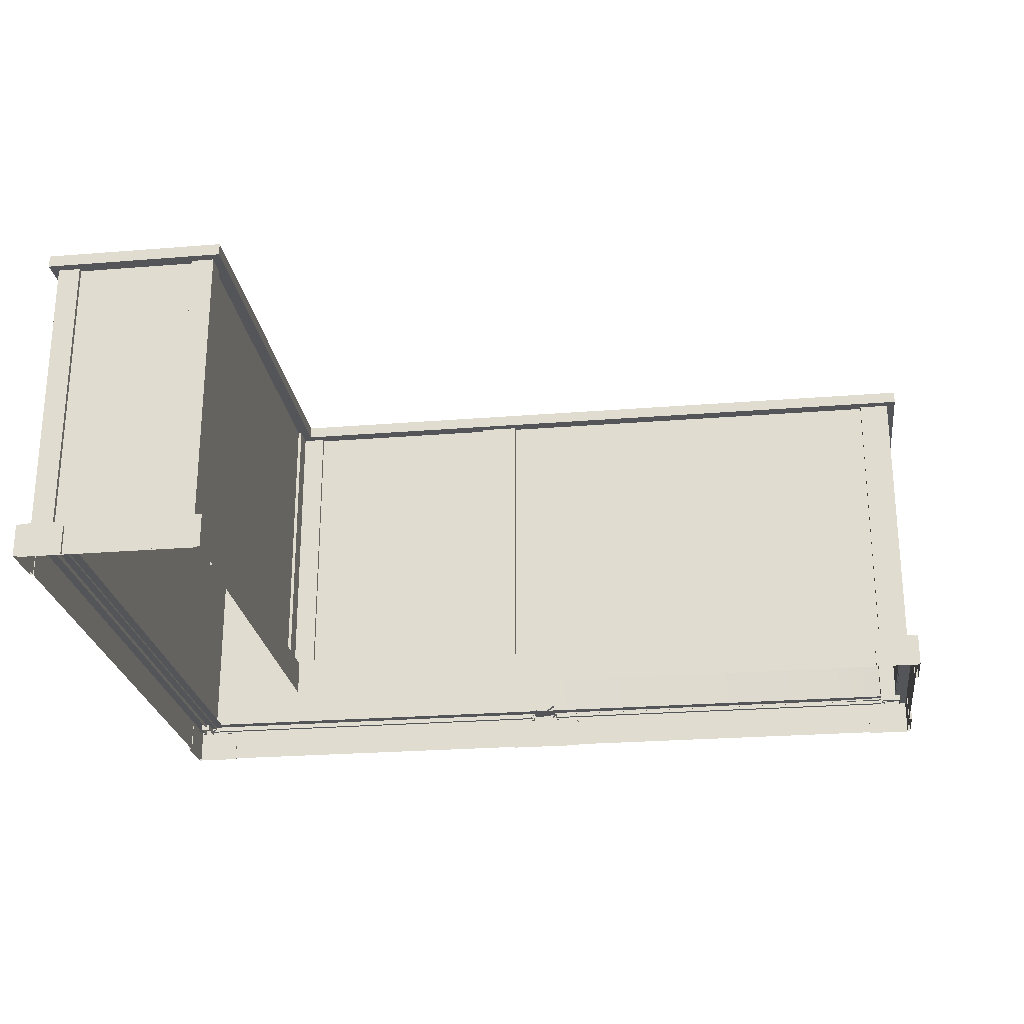
<metadata>
{"format":"obj","ext":"obj","renderer":"f3d","projection":"perspective","resolution":1024,"background":"white","views":[{"elev":-24.6,"azim":-172.4,"up":"+Y"}]}
</metadata>
<code>
g MainCity_Prop_Counter_01
v 0.09941 0.9843 0.9449
v 0.09941 1.001 0.9293
v 0.09941 1.001 0.9605
v 1.215 1.001 0.9293
v 1.215 0.9843 0.9449
v 1.215 1.001 0.9605
v 1.291 0.9843 0.8439
v 1.276 1.001 0.8439
v 1.305 1.001 0.8439
v 1.276 1.001 -0.7799
v 1.291 0.9843 -0.7799
v 1.305 1.001 -0.7799
v -1.196 0.9843 0.9449
v -1.196 1.001 0.9293
v -1.196 1.001 0.9605
v -0.07966 1.001 0.9293
v -0.07966 0.9843 0.9449
v -0.07966 1.001 0.9605
v -1.355 0.1013 0.8747
v -1.343 0.1013 0.8747
v -1.343 0.1013 0.9978
v -1.355 0.1013 1.009
v -1.355 -1.423e-06 0.8629
v -1.343 -1.416e-06 0.8629
v -1.343 0.0895 0.8629
v -1.355 0.0895 0.8629
v -1.355 0.0895 0.8629
v -1.343 0.0895 0.8629
v -1.343 0.1013 0.8747
v -1.355 0.1013 0.8747
v -1.355 0.0895 0.8629
v -1.355 -1.366e-06 1.009
v -1.355 -1.423e-06 0.8629
v -1.355 0.0895 1.009
v -1.355 0.1013 0.8747
v -1.355 0.1013 1.009
v -1.343 0.1013 0.9978
v -1.22 0.1013 0.9978
v -1.22 0.1013 1.009
v -1.355 0.1013 1.009
v -1.209 0.0895 0.9978
v -1.209 -1.477e-06 0.9978
v -1.209 -1.495e-06 1.009
v -1.209 0.0895 1.009
v -1.209 0.0895 1.009
v -1.22 0.1013 1.009
v -1.22 0.1013 0.9978
v -1.209 0.0895 0.9978
v -1.355 -1.366e-06 1.009
v -1.209 0.0895 1.009
v -1.209 -1.495e-06 1.009
v -1.355 0.0895 1.009
v -1.22 0.1013 1.009
v -1.355 0.1013 1.009
v 0.883 1.001 -0.9616
v 0.883 0.09641 -0.9616
v 1.259 0.09641 -0.9616
v 1.259 1.001 -0.9616
v -1.22 0.1013 0.2765
v -1.22 0.1013 0.288
v -1.343 0.1013 0.288
v -1.355 0.1013 0.2765
v -1.209 -1.041e-06 0.2765
v -1.209 -1.042e-06 0.288
v -1.209 0.0895 0.288
v -1.209 0.0895 0.2765
v -1.209 0.0895 0.2765
v -1.209 0.0895 0.288
v -1.22 0.1013 0.288
v -1.22 0.1013 0.2765
v -1.209 0.0895 0.2765
v -1.355 -8.882e-07 0.2765
v -1.209 -1.041e-06 0.2765
v -1.355 0.0895 0.2765
v -1.22 0.1013 0.2765
v -1.355 0.1013 0.2765
v -1.343 0.1013 0.288
v -1.343 0.1013 0.411
v -1.355 0.1013 0.411
v -1.355 0.1013 0.2765
v -1.343 0.0895 0.4229
v -1.343 -1.112e-06 0.4229
v -1.355 -1.112e-06 0.4229
v -1.355 0.0895 0.4229
v -1.355 0.0895 0.4229
v -1.355 0.1013 0.411
v -1.343 0.1013 0.411
v -1.343 0.0895 0.4229
v -1.355 -8.882e-07 0.2765
v -1.355 0.0895 0.4229
v -1.355 -1.112e-06 0.4229
v -1.355 0.0895 0.2765
v -1.355 0.1013 0.411
v -1.355 0.1013 0.2765
v 1.317 0.1312 0.9531
v 1.317 1.004 -0.9195
v 1.317 0.9745 -0.9335
v 1.317 0.1013 0.9391
v 1.3 0.1312 0.9531
v 1.3 1.004 -0.9195
v 1.317 1.004 -0.9195
v 1.317 0.1312 0.9531
v 1.3 0.1013 0.9391
v 1.317 0.1013 0.9391
v 1.317 0.9745 -0.9335
v 1.3 0.9745 -0.9335
v -1.321 1.024 0.378
v -1.321 0.09005 0.378
v -1.321 0.09005 0.3102
v -1.321 1.024 0.3102
v -1.321 1.024 0.3102
v -1.321 0.09005 0.3102
v -1.227 0.09005 0.3102
v -1.227 1.024 0.3102
v -1.321 1.024 0.378
v -1.227 1.024 0.378
v -1.227 0.09005 0.378
v -1.321 0.09005 0.378
v -1.227 1.024 0.378
v -1.227 1.024 0.3102
v -1.227 0.09005 0.3102
v -1.227 0.09005 0.378
v 0.796 0.1076 -0.3569
v 0.796 0.1076 0.286
v 0.796 -1.079e-06 0.286
v 0.796 -5.246e-08 -0.3569
v 0.796 0.1076 -0.9997
v 0.796 9.739e-07 -0.9997
v 0.796 0.1076 0.286
v 0.8381 0.1076 -0.3147
v 0.8381 0.1076 0.3281
v 0.796 0.1076 -0.3569
v 0.8381 0.1076 -0.9576
v 0.796 0.1076 -0.9997
v 1.071 0.1076 -0.9997
v 1.345 0.1076 -0.9997
v 1.247 0.1076 -0.9576
v 1.043 0.1076 -0.9576
v 0.796 0.1076 -0.9997
v 0.8381 0.1076 -0.9576
v 1.071 0.1076 -0.9997
v 1.345 1.265e-06 -0.9997
v 1.345 0.1076 -0.9997
v 1.071 1.119e-06 -0.9997
v 0.796 0.1076 -0.9997
v 0.796 9.739e-07 -0.9997
v -1.785e-05 0.1076 0.9997
v -1.345 0.1076 0.9997
v -1.303 0.1076 0.9104
v -1.785e-05 0.1076 0.9104
v -1.785e-05 0.1076 0.9997
v -1.785e-05 -1.543e-06 0.9997
v -1.345 -1.254e-06 0.9997
v -1.345 0.1076 0.9997
v 1.345 -1.081e-06 0.9997
v -1.785e-05 -1.543e-06 0.9997
v -1.785e-05 0.1076 0.9997
v 1.345 0.1076 0.9997
v 1.247 0.1076 0.9104
v 1.345 0.1076 0.9997
v -1.785e-05 0.1076 0.9997
v -1.785e-05 0.1076 0.9104
v -1.345 0.1076 0.9997
v -1.345 0.1076 0.286
v -1.303 0.1076 0.3281
v -1.303 0.1076 0.9104
v -1.345 0.1076 0.286
v -1.345 0.1076 0.9997
v -1.345 -1.254e-06 0.9997
v -1.345 -3.469e-07 0.286
v 1.345 0.1076 5.154e-06
v 1.345 0.1076 0.9997
v 1.247 0.1076 0.9104
v 1.247 0.1076 5.154e-06
v 1.345 0.1076 5.154e-06
v 1.345 -2.527e-07 5.028e-06
v 1.345 -1.081e-06 0.9997
v 1.345 0.1076 0.9997
v 1.247 0.1076 -0.9576
v 1.345 0.1076 -0.9997
v 1.345 0.1076 5.154e-06
v 1.247 0.1076 5.154e-06
v 1.345 1.265e-06 -0.9997
v 1.345 -2.527e-07 5.028e-06
v 1.345 0.1076 5.154e-06
v 1.345 0.1076 -0.9997
v -1.345 0.1076 0.286
v 0.796 0.1076 0.286
v 0.8381 0.1076 0.3281
v -1.303 0.1076 0.3281
v 0.796 0.1076 0.286
v -1.345 0.1076 0.286
v -1.345 -3.469e-07 0.286
v 0.796 -1.079e-06 0.286
v 0.02905 0.09005 0.3092
v 0.02905 1.024 0.3092
v 0.02905 1.024 0.3431
v 0.02905 0.09005 0.3431
v 0.02905 1.024 0.3092
v 0.02905 0.09005 0.3092
v 0.1489 0.09005 0.3092
v 0.1489 1.024 0.3092
v 0.1489 1.024 0.3431
v 0.1489 1.024 0.3092
v 0.1489 0.09005 0.3092
v 0.1489 0.09005 0.3431
v 0.09941 1.001 0.9605
v 1.215 1.001 0.9605
v 1.215 0.9843 0.9449
v 0.09941 0.9843 0.9449
v 1.215 1.001 0.9293
v 0.09941 1.001 0.9293
v -0.0436 1.024 0.9755
v 0.04356 1.024 0.9755
v 0.04356 0.09005 0.9755
v -0.0436 0.09005 0.9755
v -0.0436 0.09005 0.9755
v -0.0436 0.09005 0.9416
v -0.0436 1.024 0.9416
v -0.0436 1.024 0.9755
v 0.04356 1.024 0.9755
v 0.04356 1.024 0.9416
v 0.04356 0.09005 0.9416
v 0.04356 0.09005 0.9755
v 1.323 1.024 -0.9078
v 1.323 1.024 -0.9756
v 1.323 0.09005 -0.9756
v 1.323 0.09005 -0.9078
v 1.323 1.024 -0.9756
v 1.255 1.024 -0.9756
v 1.255 0.09005 -0.9756
v 1.323 0.09005 -0.9756
v 1.323 1.024 -0.9078
v 1.323 0.09005 -0.9078
v 1.255 0.09005 -0.9078
v 1.255 1.024 -0.9078
v 1.255 1.024 -0.9078
v 1.255 0.09005 -0.9078
v 1.255 0.09005 -0.9756
v 1.255 1.024 -0.9756
v -1.307 1.01 0.9164
v -1.307 0.1051 0.9164
v -1.307 0.1051 0.3719
v -1.307 1.01 0.3719
v 0.02682 0.9822 0.9669
v 0.04576 1.009 0.9669
v 1.311 0.1235 0.9669
v 1.292 0.09643 0.9669
v 0.04576 1.009 0.9669
v 0.04576 1.009 0.9496
v 1.311 0.1235 0.9496
v 1.311 0.1235 0.9669
v 0.02682 0.9822 0.9669
v 1.292 0.09643 0.9669
v 1.292 0.09643 0.9496
v 0.02682 0.9822 0.9496
v 1.305 1.001 0.8439
v 1.305 1.001 -0.7799
v 1.291 0.9843 -0.7799
v 1.291 0.9843 0.8439
v 1.276 1.001 -0.7799
v 1.276 1.001 0.8439
v -1.196 1.001 0.9605
v -0.07966 1.001 0.9605
v -0.07966 0.9843 0.9449
v -1.196 0.9843 0.9449
v -0.07966 1.001 0.9293
v -1.196 1.001 0.9293
v 1.275 1.005 -0.9088
v 1.275 0.1021 -0.9088
v 1.275 0.1023 0.9416
v 1.275 1.005 0.9416
v 0.0378 1.005 0.9416
v 1.275 1.005 0.9416
v 1.275 0.1023 0.9416
v 0.0378 0.1021 0.9416
v -0.04167 1.001 0.9631
v -0.04167 0.09905 0.9631
v -0.2663 0.09905 0.9631
v -0.2663 1.001 0.9631
v -0.2663 0.09905 0.9631
v -1.258 0.09905 0.9631
v -1.258 1.001 0.9631
v -0.2663 1.001 0.9631
v 1.064 1.001 0.9631
v 1.296 1.001 0.9631
v 1.296 0.09905 0.9631
v 1.064 0.09905 0.9631
v 0.0381 1.001 0.9631
v 1.064 1.001 0.9631
v 1.064 0.09905 0.9631
v 0.0381 0.09905 0.9631
v 1.309 1.001 -0.0838
v 1.309 0.09905 -0.0838
v 1.309 0.09858 0.9246
v 1.309 1.002 0.9246
v 1.309 0.09858 -0.9051
v 1.309 0.09905 -0.0838
v 1.309 1.001 -0.0838
v 1.309 1.002 -0.9051
v 0.1219 -1.21e-06 1.009
v -0.122 -1.515e-06 1.009
v -0.122 0.0895 1.009
v 0.1219 0.0895 1.009
v 0.1101 0.1013 1.009
v -0.1101 0.1013 1.009
v -0.1101 0.1013 0.9978
v 0.1101 0.1013 0.9978
v 0.1101 0.1013 1.009
v -0.1101 0.1013 1.009
v -0.122 -1.515e-06 1.009
v -0.122 -1.504e-06 0.9978
v -0.122 0.0895 0.9978
v -0.122 0.0895 1.009
v 0.1219 0.0895 0.9978
v 0.1219 -1.199e-06 0.9978
v 0.1219 -1.21e-06 1.009
v 0.1219 0.0895 1.009
v 0.1101 0.1013 0.9978
v 0.1219 0.0895 0.9978
v 0.1219 0.0895 1.009
v 0.1101 0.1013 1.009
v -0.122 0.0895 1.009
v -0.122 0.0895 0.9978
v -0.1101 0.1013 0.9978
v -0.1101 0.1013 1.009
v 0.8188 1.024 -0.9078
v 0.8188 0.09005 -0.9078
v 0.8188 0.09005 -0.9756
v 0.8188 1.024 -0.9756
v 0.8188 1.024 -0.9756
v 0.8188 0.09005 -0.9756
v 0.8866 0.09005 -0.9756
v 0.8866 1.024 -0.9756
v 0.8188 1.024 -0.9078
v 0.8866 1.024 -0.9078
v 0.8866 0.09005 -0.9078
v 0.8188 0.09005 -0.9078
v 0.8866 1.024 -0.9078
v 0.8866 1.024 -0.9756
v 0.8866 0.09005 -0.9756
v 0.8866 0.09005 -0.9078
v -1.073 1.005 0.9403
v -0.03678 1.005 0.9403
v -0.03678 0.102 0.9403
v -1.073 0.102 0.9403
v -1.253 1.005 0.9286
v -1.073 1.005 0.9403
v -1.073 0.102 0.9403
v -1.253 0.102 0.9286
v 0.9211 0.1013 -1.009
v 0.9211 0.1013 -0.9978
v 0.7981 0.1013 -0.9978
v 0.7866 0.1013 -1.009
v 0.933 -2.029e-07 -1.009
v 0.933 -2.038e-07 -0.9978
v 0.933 0.0895 -0.9978
v 0.933 0.0895 -1.009
v 0.933 0.0895 -1.009
v 0.933 0.0895 -0.9978
v 0.9211 0.1013 -0.9978
v 0.9211 0.1013 -1.009
v 0.933 0.0895 -1.009
v 0.7866 -5.032e-08 -1.009
v 0.933 -2.029e-07 -1.009
v 0.7866 0.0895 -1.009
v 0.9211 0.1013 -1.009
v 0.7866 0.1013 -1.009
v 0.7981 0.1013 -0.9978
v 0.7981 0.1013 -0.8747
v 0.7866 0.1013 -0.8747
v 0.7866 0.1013 -1.009
v 0.7981 0.0895 -0.8629
v 0.7981 -2.745e-07 -0.8629
v 0.7866 -2.745e-07 -0.8629
v 0.7866 0.0895 -0.8629
v 0.7866 0.0895 -0.8629
v 0.7866 0.1013 -0.8747
v 0.7981 0.1013 -0.8747
v 0.7981 0.0895 -0.8629
v 0.7866 -5.032e-08 -1.009
v 0.7866 0.0895 -0.8629
v 0.7866 -2.745e-07 -0.8629
v 0.7866 0.0895 -1.009
v 0.7866 0.1013 -0.8747
v 0.7866 0.1013 -1.009
v 0.7524 0.1051 0.3224
v 0.7524 1.01 0.3224
v 0.1476 1.01 0.3224
v 0.1476 0.1051 0.3224
v 0.8188 1.024 0.3102
v 0.8188 0.09005 0.3102
v 0.8188 0.09005 0.2424
v 0.8188 1.024 0.2424
v 0.8527 1.024 0.2424
v 0.8188 1.024 0.2424
v 0.8188 0.09005 0.2424
v 0.8527 0.09005 0.2424
v 0.8188 1.024 0.3102
v 0.751 1.024 0.3102
v 0.751 0.09005 0.3102
v 0.8188 0.09005 0.3102
v 0.751 0.09005 0.3102
v 0.751 1.024 0.3102
v 0.751 1.024 0.3441
v 0.751 0.09005 0.3441
v 0.829 0.1051 -0.9133
v 0.829 1.01 -0.9133
v 0.829 1.01 -0.3272
v 0.829 0.1051 -0.3272
v 0.829 1.01 -0.3272
v 0.829 1.01 0.2588
v 0.829 0.1051 0.2588
v 0.829 0.1051 -0.3272
v -1.289 0.1235 0.9699
v -0.02427 1.009 0.9699
v -0.005325 0.9822 0.9699
v -1.27 0.09643 0.9699
v -1.289 0.1235 0.9526
v -0.02427 1.009 0.9526
v -0.02427 1.009 0.9699
v -1.289 0.1235 0.9699
v -1.27 0.09643 0.9526
v -1.27 0.09643 0.9699
v -0.005325 0.9822 0.9699
v -0.005325 0.9822 0.9526
v -1.321 1.024 0.9077
v -1.321 1.024 0.9755
v -1.321 0.09005 0.9755
v -1.321 0.09005 0.9077
v -1.321 1.024 0.9755
v -1.253 1.024 0.9755
v -1.253 0.09005 0.9755
v -1.321 0.09005 0.9755
v -1.321 1.024 0.9077
v -1.321 0.09005 0.9077
v -1.253 0.09005 0.9077
v -1.253 1.024 0.9077
v -1.253 1.024 0.9077
v -1.253 0.09005 0.9077
v -1.253 0.09005 0.9755
v -1.253 1.024 0.9755
v 0.02989 0.1235 0.9699
v 1.295 1.009 0.9699
v 1.314 0.9822 0.9699
v 0.04884 0.09643 0.9699
v 0.02989 0.1235 0.9526
v 1.295 1.009 0.9526
v 1.295 1.009 0.9699
v 0.02989 0.1235 0.9699
v 0.04884 0.09643 0.9526
v 0.04884 0.09643 0.9699
v 1.314 0.9822 0.9699
v 1.314 0.9822 0.9526
v 1.323 1.024 0.9077
v 1.323 0.09005 0.9077
v 1.323 0.09005 0.9755
v 1.323 1.024 0.9755
v 1.323 1.024 0.9755
v 1.323 0.09005 0.9755
v 1.296 0.09005 0.9755
v 1.296 1.024 0.9755
v 1.323 1.024 0.9077
v 1.296 1.024 0.9077
v 1.296 0.09005 0.9077
v 1.323 0.09005 0.9077
v 1.296 1.024 0.9077
v 1.296 1.024 0.9755
v 1.296 0.09005 0.9755
v 1.296 0.09005 0.9077
v 1.355 0.1013 -0.8747
v 1.343 0.1013 -0.8747
v 1.343 0.1013 -0.9978
v 1.355 0.1013 -1.009
v 1.355 -2.983e-07 -0.8629
v 1.343 -2.917e-07 -0.8629
v 1.343 0.0895 -0.8629
v 1.355 0.0895 -0.8629
v 1.355 0.0895 -0.8629
v 1.343 0.0895 -0.8629
v 1.343 0.1013 -0.8747
v 1.355 0.1013 -0.8747
v 1.355 0.0895 -0.8629
v 1.355 -5.032e-08 -1.009
v 1.355 -2.983e-07 -0.8629
v 1.355 0.0895 -1.009
v 1.355 0.1013 -0.8747
v 1.355 0.1013 -1.009
v 1.343 0.1013 -0.9978
v 1.22 0.1013 -0.9978
v 1.22 0.1013 -1.009
v 1.355 0.1013 -1.009
v 1.209 0.0895 -0.9978
v 1.209 -1.866e-07 -0.9978
v 1.209 -1.791e-07 -1.009
v 1.209 0.0895 -1.009
v 1.209 0.0895 -1.009
v 1.22 0.1013 -1.009
v 1.22 0.1013 -0.9978
v 1.209 0.0895 -0.9978
v 1.355 -5.032e-08 -1.009
v 1.209 0.0895 -1.009
v 1.209 -1.791e-07 -1.009
v 1.355 0.0895 -1.009
v 1.22 0.1013 -1.009
v 1.355 0.1013 -1.009
v 1.314 0.9745 0.9333
v 1.314 1.004 0.9194
v 1.314 0.1312 -0.9533
v 1.314 0.1013 -0.9393
v 1.314 1.004 0.9194
v 1.297 1.004 0.9194
v 1.297 0.1312 -0.9533
v 1.314 0.1312 -0.9533
v 1.314 0.9745 0.9333
v 1.314 0.1013 -0.9393
v 1.297 0.1013 -0.9393
v 1.297 0.9745 0.9333
v 0.03446 1.01 0.3224
v -0.6103 1.01 0.3224
v -0.6103 0.1051 0.3224
v 0.03446 0.1051 0.3224
v -0.6103 1.01 0.3224
v -1.255 1.01 0.3224
v -1.255 0.1051 0.3224
v -0.6103 0.1051 0.3224
v -1.348 1.001 1.001
v 0.7931 1.001 0.2831
v -1.348 1.001 0.2831
v 1.347 1.001 1.001
v 1.347 1.001 -1.003
v 0.7931 1.001 -1.003
v 1.347 1.038 1.001
v -1.348 1.038 1.001
v -1.348 1.038 0.2831
v 0.7931 1.038 0.2831
v 1.347 1.038 -1.003
v 0.7931 1.038 -1.003
v -1.348 1.001 1.001
v -1.348 1.038 1.001
v 1.347 1.038 1.001
v 1.347 1.001 1.001
v 1.347 1.001 1.001
v 1.347 1.038 1.001
v 1.347 1.038 -1.003
v 1.347 1.001 -1.003
v -1.348 1.001 0.2831
v -1.348 1.038 0.2831
v -1.348 1.038 1.001
v -1.348 1.001 1.001
v -1.348 1.001 0.2831
v 0.7931 1.001 0.2831
v 0.7931 1.038 0.2831
v -1.348 1.038 0.2831
v 0.7931 1.001 0.2831
v 0.7931 1.001 -1.003
v 0.7931 1.038 -1.003
v 0.7931 1.038 0.2831
v 1.347 1.001 -1.003
v 1.347 1.038 -1.003
v 0.7931 1.038 -1.003
v 0.7931 1.001 -1.003
v 1.22 0.1013 1.009
v 1.22 0.1013 0.9978
v 1.343 0.1013 0.9978
v 1.355 0.1013 1.009
v 1.209 -1.518e-06 1.009
v 1.209 -1.504e-06 0.9978
v 1.209 0.0895 0.9978
v 1.209 0.0895 1.009
v 1.209 0.0895 1.009
v 1.209 0.0895 0.9978
v 1.22 0.1013 0.9978
v 1.22 0.1013 1.009
v 1.209 0.0895 1.009
v 1.355 -1.366e-06 1.009
v 1.209 -1.518e-06 1.009
v 1.355 0.0895 1.009
v 1.22 0.1013 1.009
v 1.355 0.1013 1.009
v 1.343 0.1013 0.9978
v 1.343 0.1013 0.8747
v 1.355 0.1013 0.8747
v 1.355 0.1013 1.009
v 1.343 0.0895 0.8629
v 1.343 -1.399e-06 0.8629
v 1.355 -1.399e-06 0.8629
v 1.355 0.0895 0.8629
v 1.355 0.0895 0.8629
v 1.355 0.1013 0.8747
v 1.343 0.1013 0.8747
v 1.343 0.0895 0.8629
v 1.355 0.0895 1.009
v 1.355 0.1013 1.009
v 1.355 0.1013 0.8747
v 1.355 0.0895 0.8629
v 1.355 -1.399e-06 0.8629
v 1.355 -1.366e-06 1.009
v -1.292 0.9822 0.9669
v -1.273 1.009 0.9669
v -0.008394 0.1235 0.9669
v -0.02734 0.09643 0.9669
v -1.273 1.009 0.9669
v -1.273 1.009 0.9496
v -0.008394 0.1235 0.9496
v -0.008394 0.1235 0.9669
v -1.292 0.9822 0.9669
v -0.02734 0.09643 0.9669
v -0.02733 0.09643 0.9496
v -1.292 0.9822 0.9496
v 1.306 1.001 -0.0838
v 1.306 1.002 0.9246
v 1.306 0.09858 0.9246
v 1.306 0.09905 -0.0838
v 1.306 0.09858 -0.9051
v 1.306 1.002 -0.9051
v 1.306 1.001 -0.0838
v 1.306 0.09905 -0.0838
v -0.04167 1.001 0.9569
v -0.2663 1.001 0.9569
v -0.2663 0.09905 0.9569
v -0.04167 0.09905 0.9569
v -0.2663 0.09905 0.9569
v -0.2663 1.001 0.9569
v -1.258 1.001 0.9569
v -1.258 0.09905 0.9569
v 1.064 1.001 0.9569
v 1.064 0.09905 0.9569
v 1.296 0.09905 0.9569
v 1.296 1.001 0.9569
v 0.0381 1.001 0.9569
v 0.0381 0.09905 0.9569
v 1.064 0.09905 0.9569
v 1.064 1.001 0.9569
g MainCity_Prop_Counter_01_0
f 3 2 1
f 6 5 4
f 9 8 7
f 12 11 10
f 15 14 13
f 18 17 16
f 21 20 19
f 22 21 19
f 25 24 23
f 26 25 23
f 29 28 27
f 30 29 27
f 33 32 31
f 32 34 31
f 31 34 35
f 34 36 35
f 39 38 37
f 40 39 37
f 43 42 41
f 44 43 41
f 47 46 45
f 48 47 45
f 51 50 49
f 50 52 49
f 50 53 52
f 53 54 52
f 57 56 55
f 58 57 55
f 61 60 59
f 62 61 59
f 65 64 63
f 66 65 63
f 69 68 67
f 70 69 67
f 73 72 71
f 72 74 71
f 71 74 75
f 74 76 75
f 79 78 77
f 80 79 77
f 83 82 81
f 84 83 81
f 87 86 85
f 88 87 85
f 91 90 89
f 90 92 89
f 90 93 92
f 93 94 92
f 97 96 95
f 98 97 95
f 101 100 99
f 102 101 99
f 105 104 103
f 106 105 103
f 109 108 107
f 110 109 107
f 113 112 111
f 114 113 111
f 117 116 115
f 118 117 115
f 121 120 119
f 122 121 119
f 125 124 123
f 126 125 123
f 126 123 127
f 128 126 127
f 131 130 129
f 130 132 129
f 130 133 132
f 133 134 132
f 137 136 135
f 138 137 135
f 138 135 139
f 140 138 139
f 143 142 141
f 142 144 141
f 141 144 145
f 144 146 145
f 149 148 147
f 150 149 147
f 153 152 151
f 154 153 151
f 157 156 155
f 158 157 155
f 161 160 159
f 162 161 159
f 165 164 163
f 166 165 163
f 169 168 167
f 170 169 167
f 173 172 171
f 174 173 171
f 177 176 175
f 178 177 175
f 181 180 179
f 182 181 179
f 185 184 183
f 186 185 183
f 189 188 187
f 190 189 187
f 193 192 191
f 194 193 191
f 197 196 195
f 198 197 195
f 201 200 199
f 202 201 199
f 205 204 203
f 206 205 203
f 209 208 207
f 210 209 207
f 211 209 210
f 212 211 210
f 215 214 213
f 216 215 213
f 219 218 217
f 220 219 217
f 223 222 221
f 224 223 221
f 227 226 225
f 228 227 225
f 231 230 229
f 232 231 229
f 235 234 233
f 236 235 233
f 239 238 237
f 240 239 237
f 243 242 241
f 244 243 241
f 247 246 245
f 248 247 245
f 251 250 249
f 252 251 249
f 255 254 253
f 256 255 253
f 259 258 257
f 260 259 257
f 261 259 260
f 262 261 260
f 265 264 263
f 266 265 263
f 267 265 266
f 268 267 266
f 271 270 269
f 272 271 269
f 275 274 273
f 276 275 273
f 279 278 277
f 280 279 277
f 283 282 281
f 284 283 281
f 287 286 285
f 288 287 285
f 291 290 289
f 292 291 289
f 295 294 293
f 296 295 293
f 299 298 297
f 300 299 297
f 303 302 301
f 304 303 301
f 303 304 305
f 306 303 305
f 309 308 307
f 310 309 307
f 313 312 311
f 314 313 311
f 317 316 315
f 318 317 315
f 321 320 319
f 322 321 319
f 325 324 323
f 326 325 323
f 329 328 327
f 330 329 327
f 333 332 331
f 334 333 331
f 337 336 335
f 338 337 335
f 341 340 339
f 342 341 339
f 345 344 343
f 346 345 343
f 349 348 347
f 350 349 347
f 353 352 351
f 354 353 351
f 357 356 355
f 358 357 355
f 361 360 359
f 362 361 359
f 365 364 363
f 364 366 363
f 363 366 367
f 366 368 367
f 371 370 369
f 372 371 369
f 375 374 373
f 376 375 373
f 379 378 377
f 380 379 377
f 383 382 381
f 382 384 381
f 382 385 384
f 385 386 384
f 389 388 387
f 390 389 387
f 393 392 391
f 394 393 391
f 397 396 395
f 398 397 395
f 401 400 399
f 402 401 399
f 405 404 403
f 406 405 403
f 409 408 407
f 410 409 407
f 413 412 411
f 414 413 411
f 417 416 415
f 418 417 415
f 421 420 419
f 422 421 419
f 425 424 423
f 426 425 423
f 429 428 427
f 430 429 427
f 433 432 431
f 434 433 431
f 437 436 435
f 438 437 435
f 441 440 439
f 442 441 439
f 445 444 443
f 446 445 443
f 449 448 447
f 450 449 447
f 453 452 451
f 454 453 451
f 457 456 455
f 458 457 455
f 461 460 459
f 462 461 459
f 465 464 463
f 466 465 463
f 469 468 467
f 470 469 467
f 473 472 471
f 474 473 471
f 477 476 475
f 478 477 475
f 481 480 479
f 482 481 479
f 485 484 483
f 484 486 483
f 483 486 487
f 486 488 487
f 491 490 489
f 492 491 489
f 495 494 493
f 496 495 493
f 499 498 497
f 500 499 497
f 503 502 501
f 502 504 501
f 502 505 504
f 505 506 504
f 509 508 507
f 510 509 507
f 513 512 511
f 514 513 511
f 517 516 515
f 518 517 515
f 521 520 519
f 522 521 519
f 525 524 523
f 526 525 523
f 529 528 527
f 528 530 527
f 531 530 528
f 532 531 528
f 535 534 533
f 536 535 533
f 536 533 537
f 538 536 537
f 541 540 539
f 542 541 539
f 545 544 543
f 546 545 543
f 549 548 547
f 550 549 547
f 553 552 551
f 554 553 551
f 557 556 555
f 558 557 555
f 561 560 559
f 562 561 559
f 565 564 563
f 566 565 563
f 569 568 567
f 570 569 567
f 573 572 571
f 574 573 571
f 577 576 575
f 576 578 575
f 575 578 579
f 578 580 579
f 583 582 581
f 584 583 581
f 587 586 585
f 588 587 585
f 591 590 589
f 592 591 589
f 595 594 593
f 596 595 593
f 597 596 593
f 598 597 593
f 601 600 599
f 602 601 599
f 605 604 603
f 606 605 603
f 609 608 607
f 610 609 607
f 613 612 611
f 614 613 611
f 617 616 615
f 618 617 615
f 621 620 619
f 622 621 619
f 625 624 623
f 626 625 623
f 629 628 627
f 630 629 627
f 633 632 631
f 634 633 631

</code>
